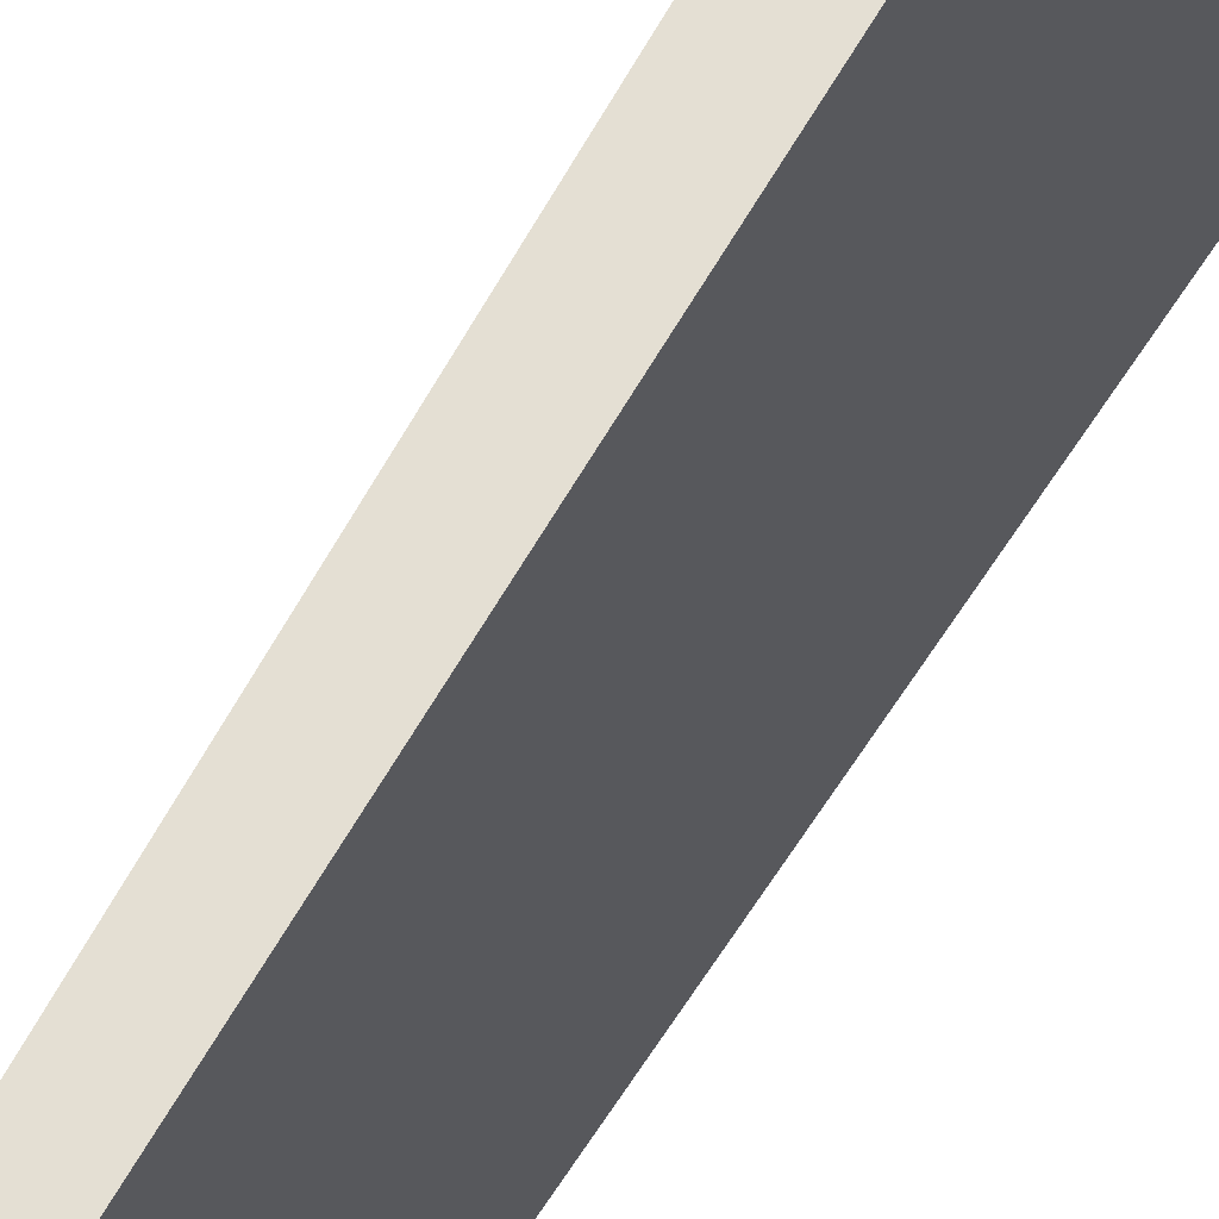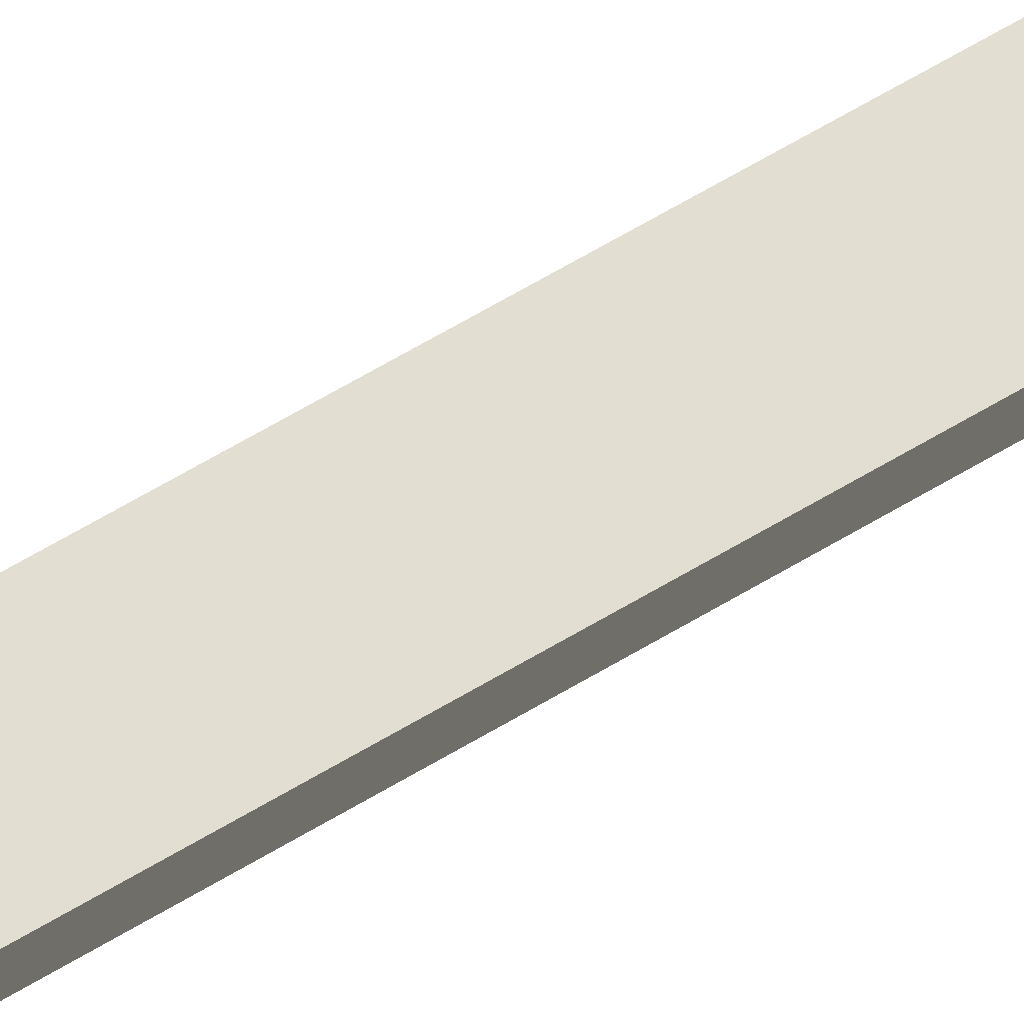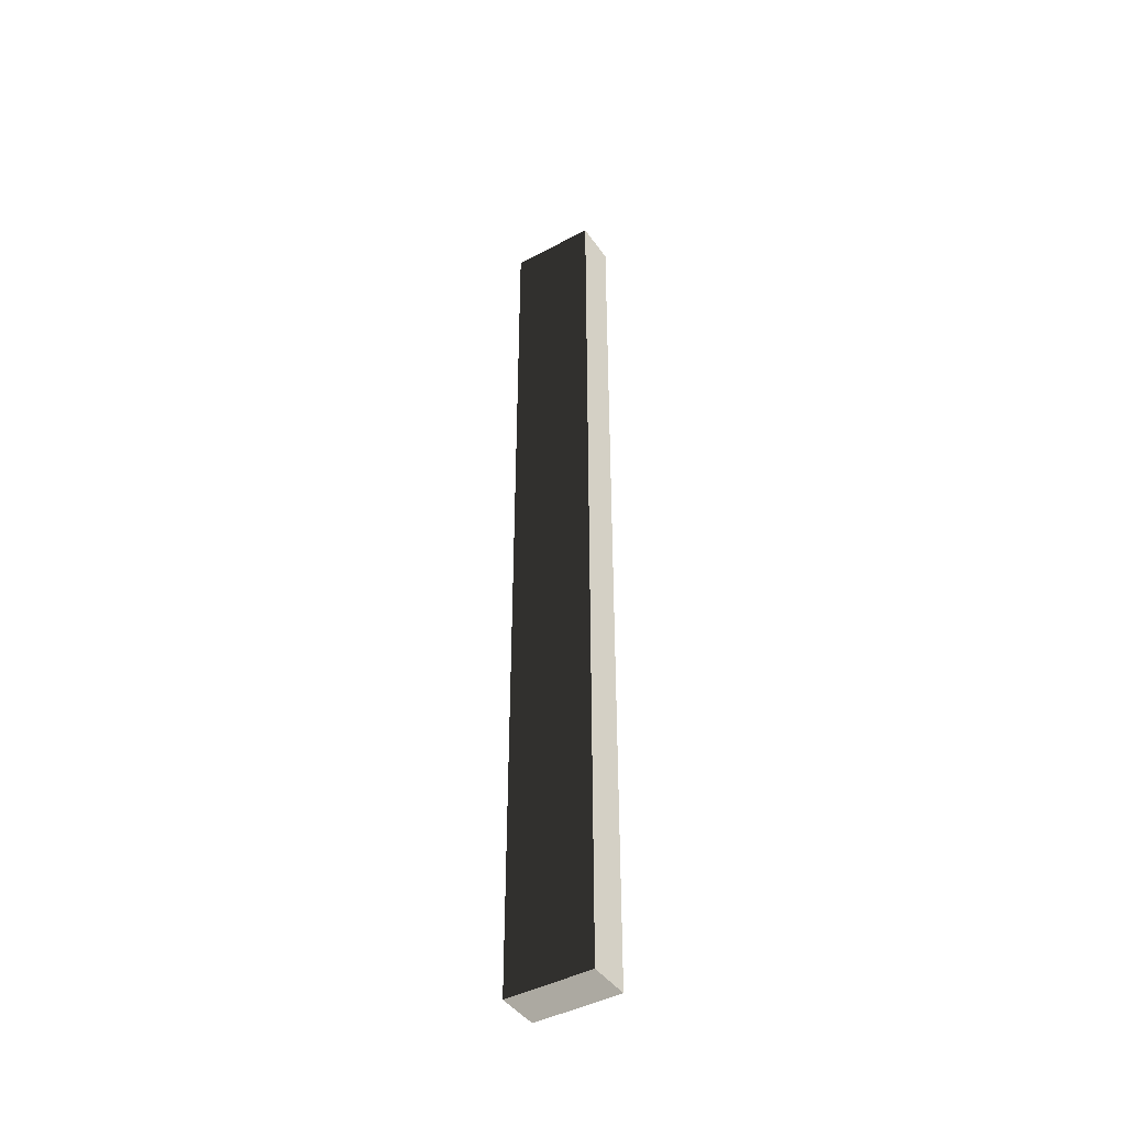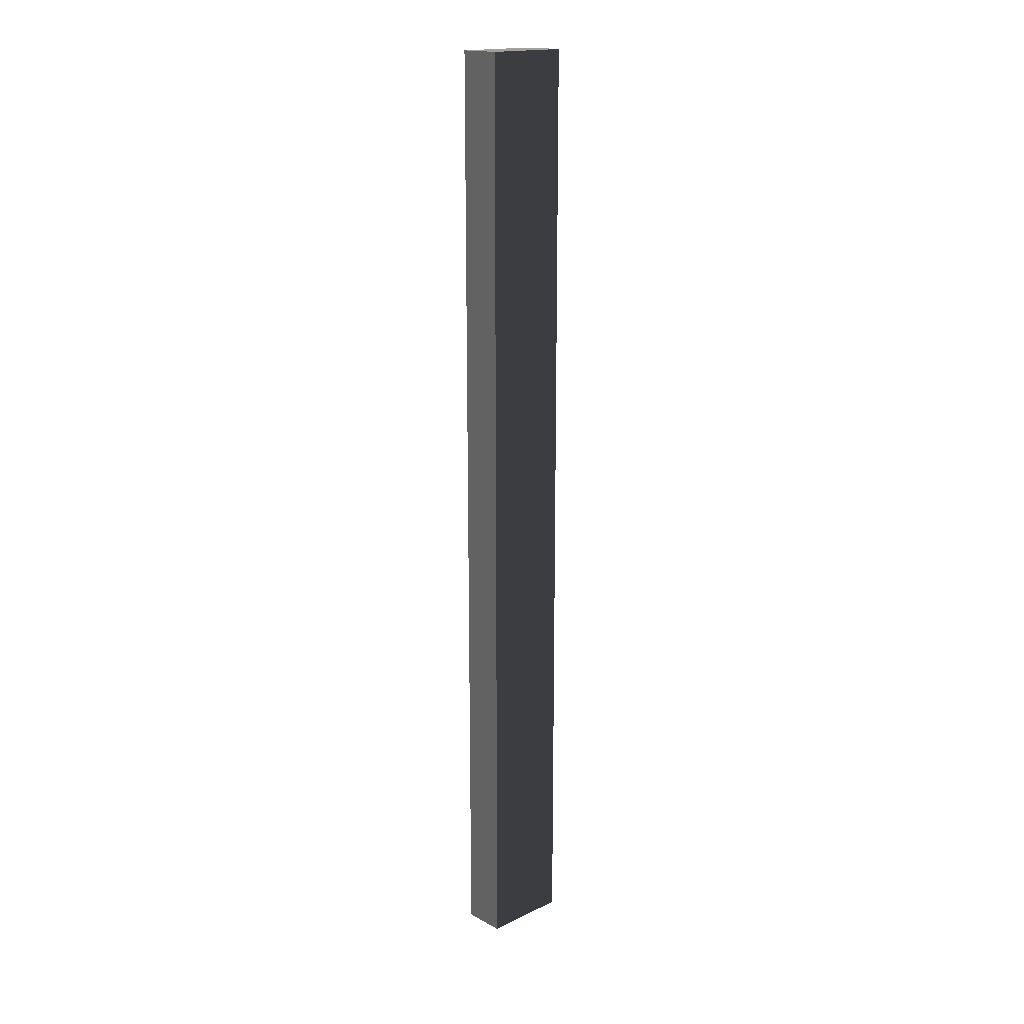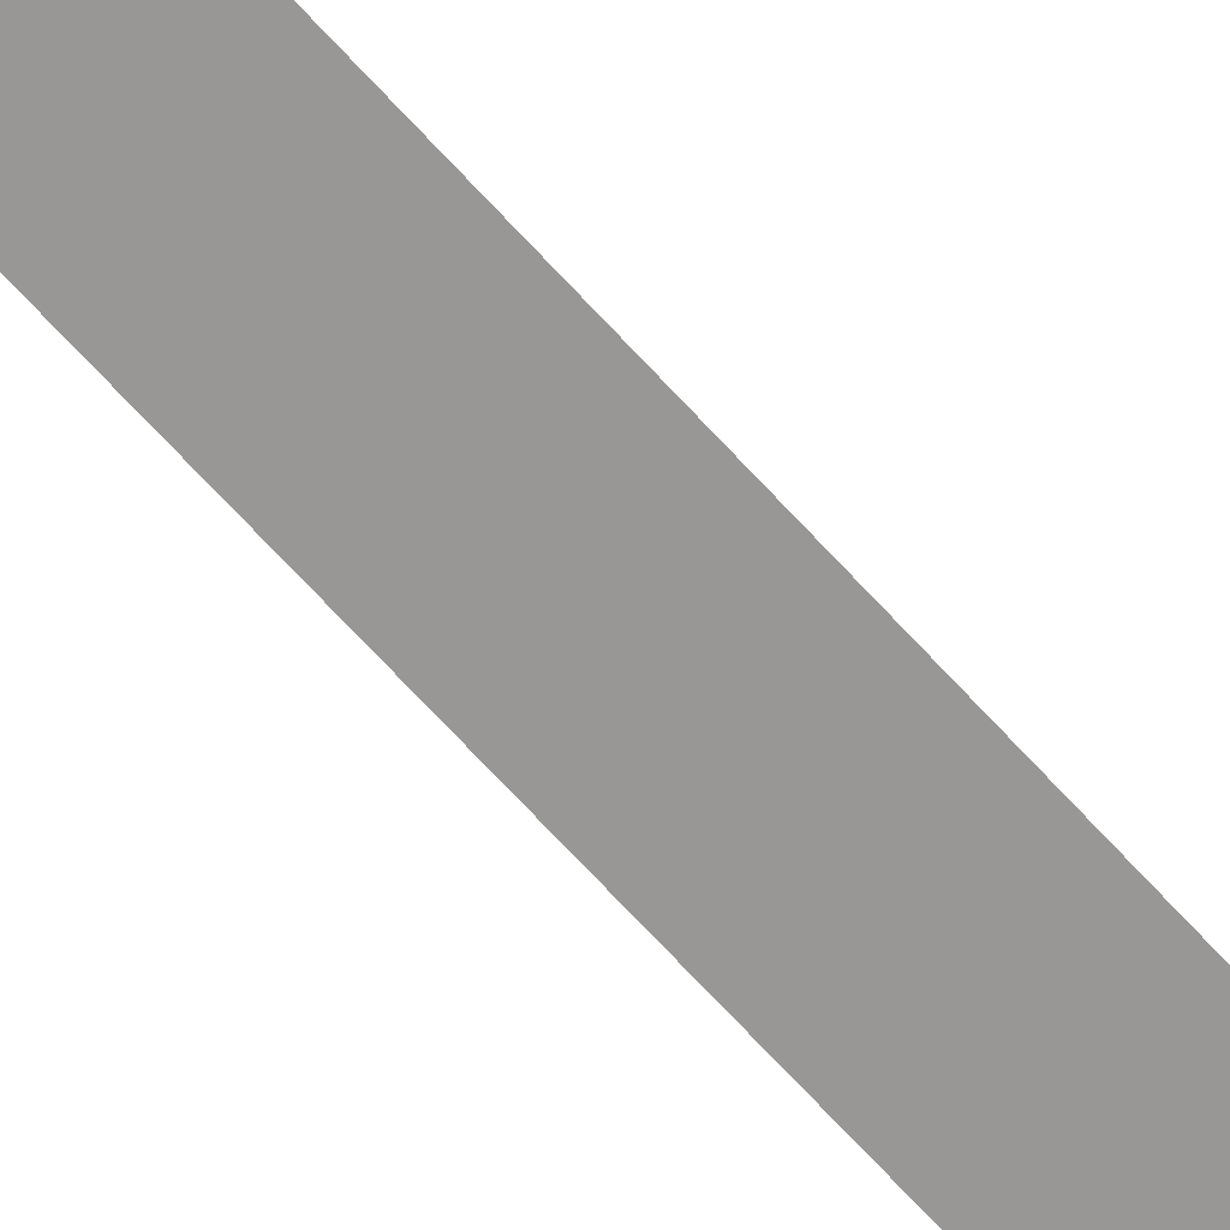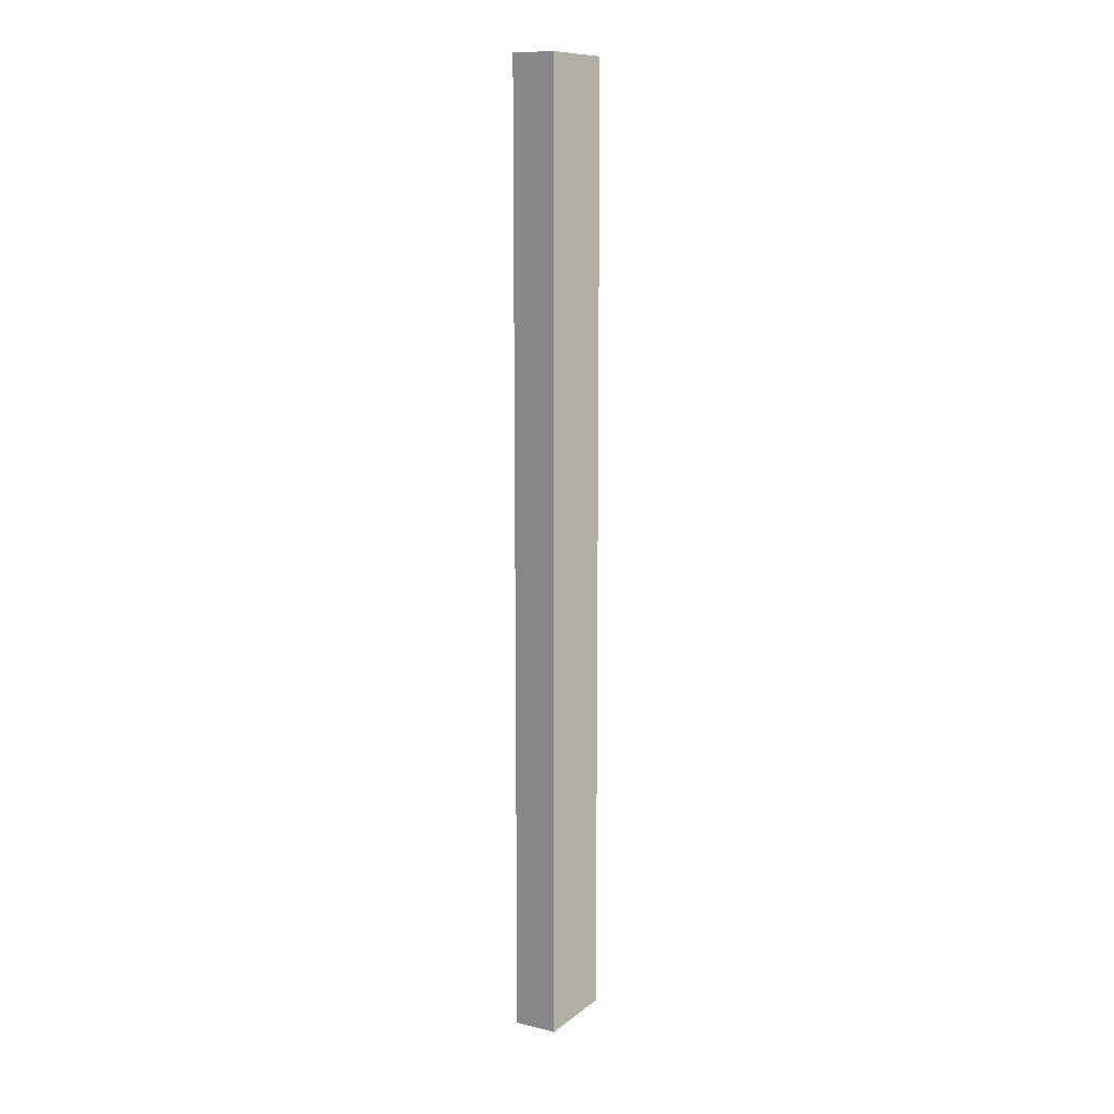
<metadata>
{"format":"obj","ext":"obj","renderer":"f3d","projection":"perspective","resolution":1024,"background":"white","views":[{"elev":-28.4,"azim":162.6,"up":"+Y"},{"elev":67.4,"azim":-120.6,"up":"+Y"},{"elev":-43.5,"azim":-42.6,"up":"+Z"},{"elev":17.5,"azim":61.6,"up":"+Z"},{"elev":-68.2,"azim":42.2,"up":"+Y"},{"elev":11.3,"azim":-134.9,"up":"+Z"}]}
</metadata>
<code>
o 1_1m_5x10cm_beam__188883__temp_1_1m_5x10cm_beam__188883_.012
v 0.01121 0.05477 -0.55
v 0.03709 -0.04183 -0.55
v -0.01121 -0.05477 -0.55
v -0.03709 0.04183 -0.55
v 0.01121 0.05477 0.55
v 0.03709 -0.04183 0.55
v -0.03709 0.04183 0.55
v -0.01121 -0.05477 0.55
f 1 2 3 4
f 1 5 6 2
f 6 5 7 8
f 7 5 1 4
f 7 4 3 8
f 6 8 3 2

</code>
